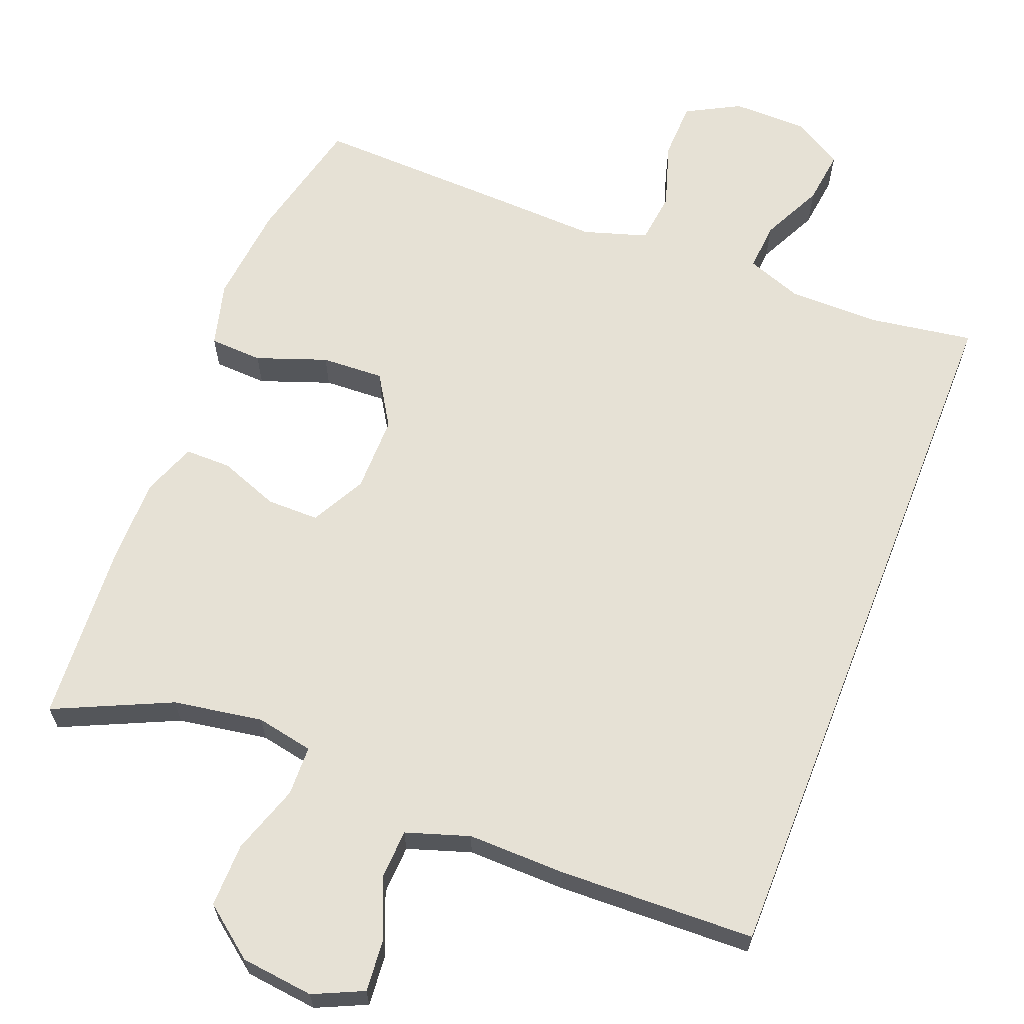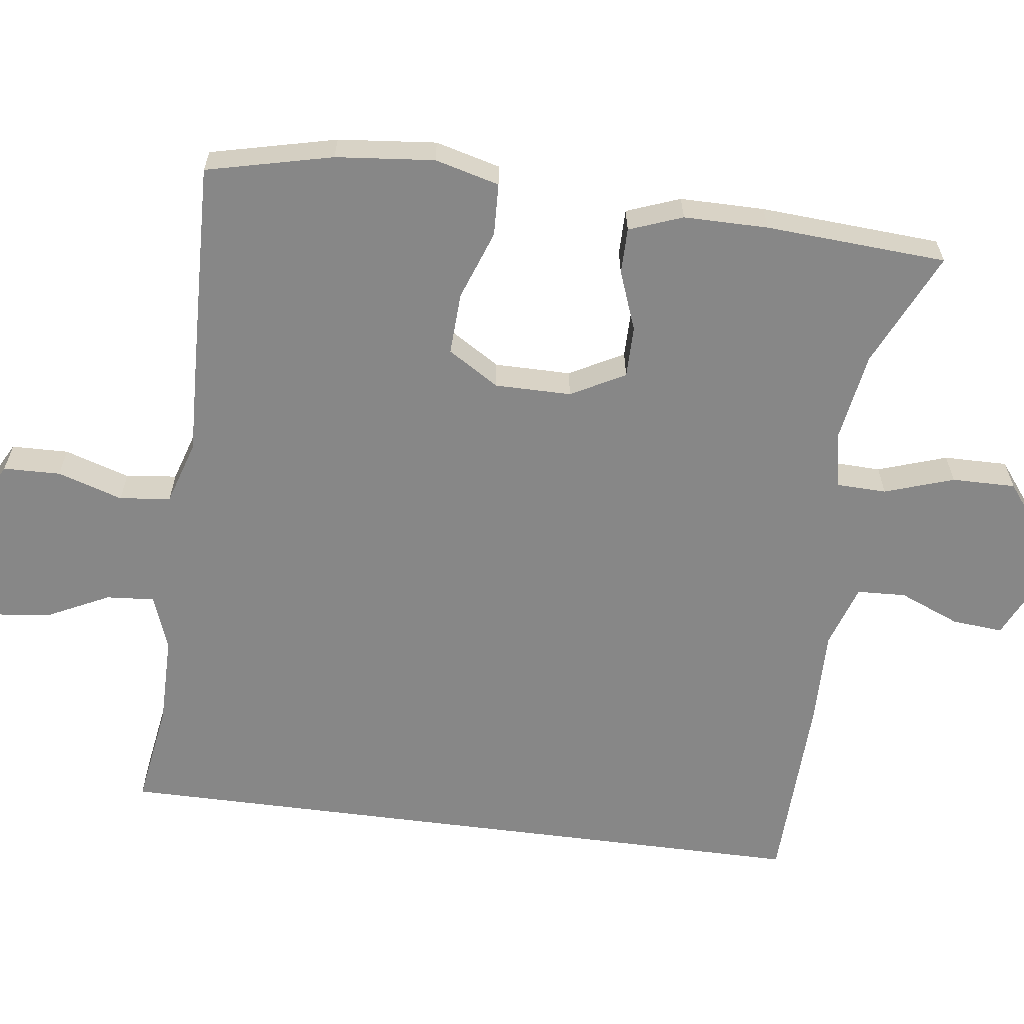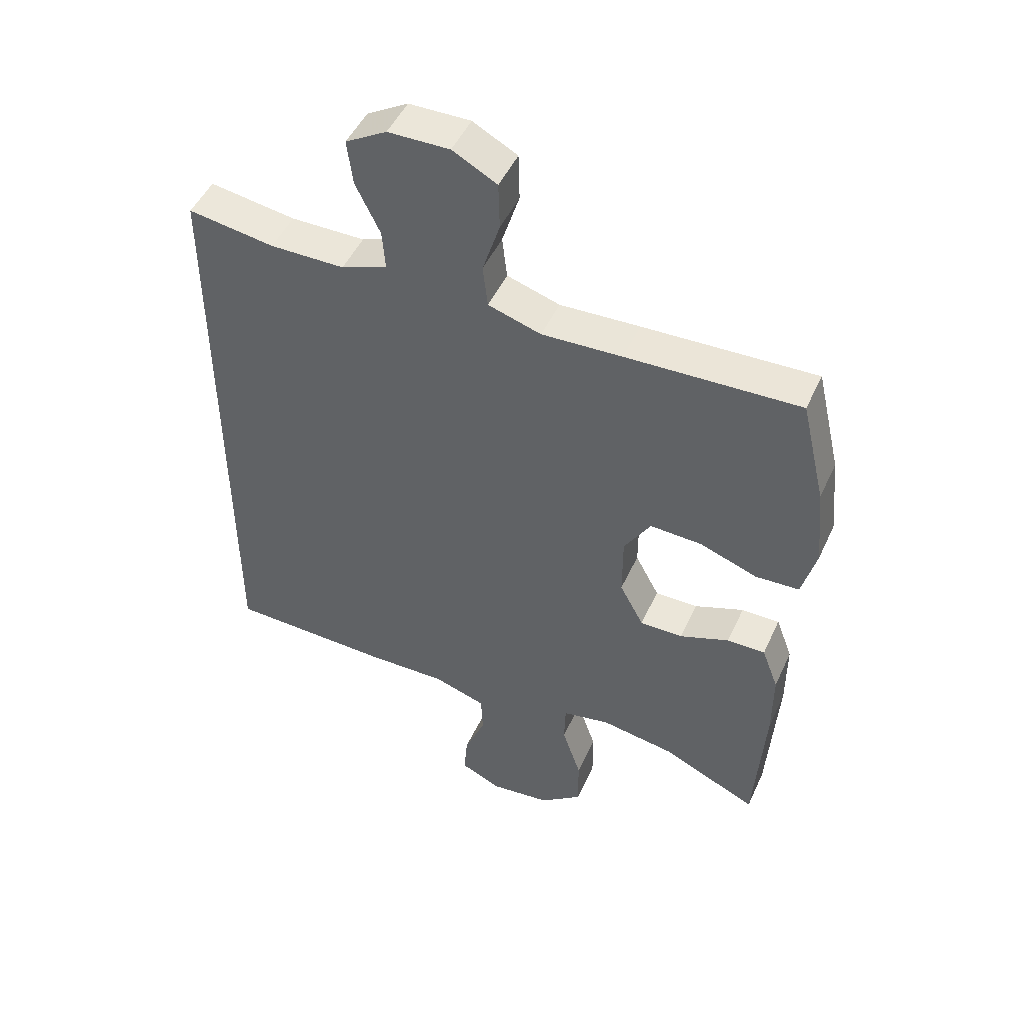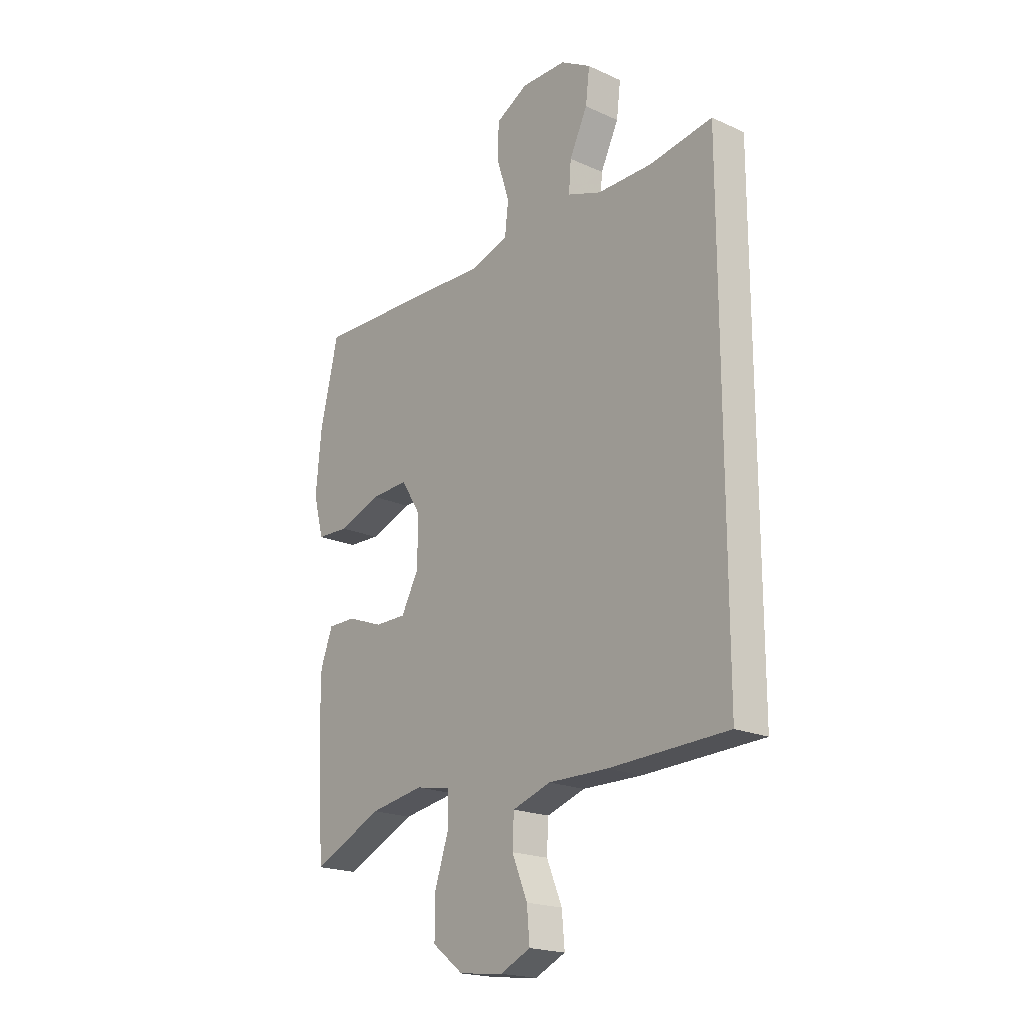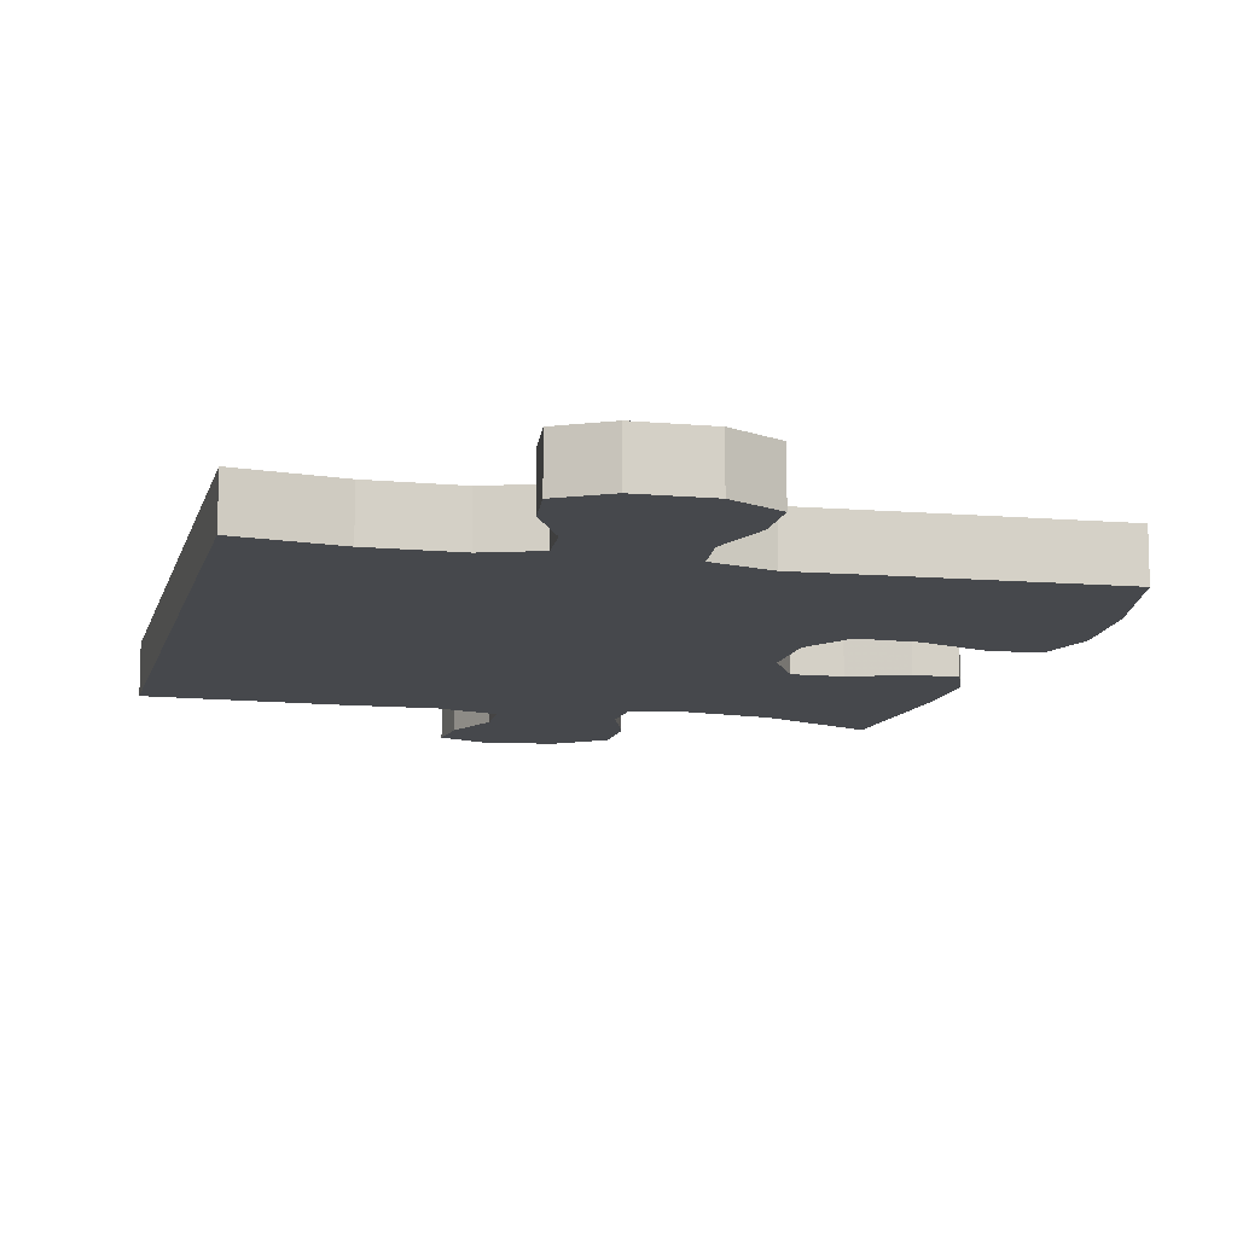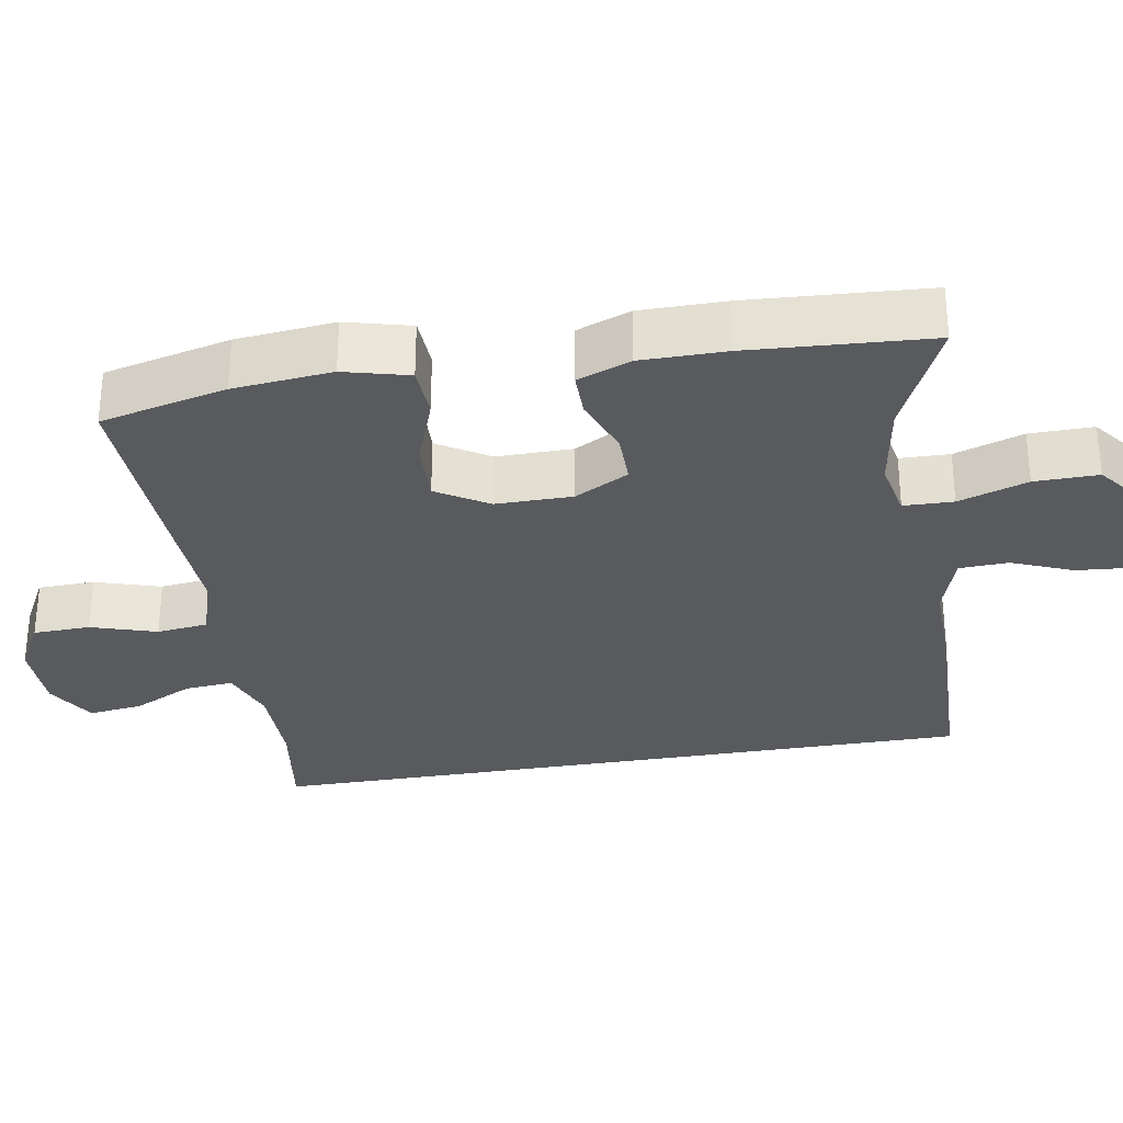
<metadata>
{"format":"obj","ext":"obj","renderer":"f3d","projection":"perspective","resolution":1024,"background":"white","views":[{"elev":64.3,"azim":-158.5,"up":"+Y"},{"elev":-62.3,"azim":82.6,"up":"+Y"},{"elev":48.3,"azim":23.9,"up":"+Z"},{"elev":-19.9,"azim":-129.7,"up":"+Z"},{"elev":-11.2,"azim":-13.4,"up":"+Y"},{"elev":-30.5,"azim":99.9,"up":"+Y"}]}
</metadata>
<code>
v 0.5 0.07 -0.5
v 0.344 0.07 -0.428
v 0.224 0.07 -0.408
v 0.147 0.07 -0.423
v 0.145 0.07 -0.49
v 0.176 0.07 -0.583
v 0.177 0.07 -0.669
v 0.108 0.07 -0.722
v 0.01 0.07 -0.733
v -0.057 0.07 -0.702
v -0.051 0.07 -0.633
v -0.017 0.07 -0.551
v -0.02 0.07 -0.485
v -0.105 0.07 -0.457
v -0.236 0.07 -0.459
v -0.5 0.07 -0.45
v -0.5 0.07 0.521
v -0.36 0.07 0.499
v -0.239 0.07 0.499
v -0.164 0.07 0.526
v -0.169 0.07 0.591
v -0.209 0.07 0.673
v -0.218 0.07 0.746
v -0.151 0.07 0.785
v -0.051 0.07 0.786
v 0.021 0.07 0.747
v 0.023 0.07 0.67
v -0.005 0.07 0.582
v 0.003 0.07 0.513
v 0.089 0.07 0.486
v 0.219 0.07 0.491
v 0.5 0.07 0.5
v 0.54 0.07 0.33
v 0.553 0.07 0.197
v 0.53 0.07 0.11
v 0.459 0.07 0.107
v 0.365 0.07 0.141
v 0.281 0.07 0.145
v 0.238 0.07 0.076
v 0.238 0.07 -0.027
v 0.277 0.07 -0.1
v 0.347 0.07 -0.1
v 0.427 0.07 -0.07
v 0.489 0.07 -0.07
v 0.516 0.07 -0.142
v 0.516 0.07 -0.256
v 0.5 0 -0.5
v 0.344 0 -0.428
v 0.224 0 -0.408
v 0.147 0 -0.423
v 0.145 0 -0.49
v 0.176 0 -0.583
v 0.177 0 -0.669
v 0.108 0 -0.722
v 0.01 0 -0.733
v -0.057 0 -0.702
v -0.051 0 -0.633
v -0.017 0 -0.551
v -0.02 0 -0.485
v -0.105 0 -0.457
v -0.236 0 -0.459
v -0.5 0 -0.45
v -0.5 0 0.521
v -0.36 0 0.499
v -0.239 0 0.499
v -0.164 0 0.526
v -0.169 0 0.591
v -0.209 0 0.673
v -0.218 0 0.746
v -0.151 0 0.785
v -0.051 0 0.786
v 0.021 0 0.747
v 0.023 0 0.67
v -0.005 0 0.582
v 0.003 0 0.513
v 0.089 0 0.486
v 0.219 0 0.491
v 0.5 0 0.5
v 0.54 0 0.33
v 0.553 0 0.197
v 0.53 0 0.11
v 0.459 0 0.107
v 0.365 0 0.141
v 0.281 0 0.145
v 0.238 0 0.076
v 0.238 0 -0.027
v 0.277 0 -0.1
v 0.347 0 -0.1
v 0.427 0 -0.07
v 0.489 0 -0.07
v 0.516 0 -0.142
v 0.516 0 -0.256
f 45 46 1 2
f 42 43 44 45
f 41 42 45 2
f 40 41 2 3
f 39 40 3 4
f 34 35 36 37
f 34 37 38
f 33 34 38
f 30 31 32 33
f 29 30 33 38
f 25 26 27 28
f 25 28 29
f 24 25 29
f 21 22 23 24
f 20 21 24 29
f 19 20 29 38
f 15 16 17 18
f 14 15 18 19
f 13 14 19
f 9 10 11 12
f 9 12 13
f 8 9 13
f 5 6 7 8
f 4 5 8 13
f 39 4 13 19
f 19 38 39
f 48 47 92 91
f 91 90 89 88
f 48 91 88 87
f 49 48 87 86
f 50 49 86 85
f 83 82 81 80
f 84 83 80
f 84 80 79
f 79 78 77 76
f 84 79 76 75
f 74 73 72 71
f 75 74 71
f 75 71 70
f 70 69 68 67
f 75 70 67 66
f 84 75 66 65
f 64 63 62 61
f 65 64 61 60
f 65 60 59
f 58 57 56 55
f 59 58 55
f 59 55 54
f 54 53 52 51
f 59 54 51 50
f 65 59 50 85
f 85 84 65
f 1 47 48 2
f 2 48 49 3
f 3 49 50 4
f 4 50 51 5
f 5 51 52 6
f 6 52 53 7
f 7 53 54 8
f 8 54 55 9
f 9 55 56 10
f 10 56 57 11
f 11 57 58 12
f 12 58 59 13
f 13 59 60 14
f 14 60 61 15
f 15 61 62 16
f 16 62 63 17
f 17 63 64 18
f 18 64 65 19
f 19 65 66 20
f 20 66 67 21
f 21 67 68 22
f 22 68 69 23
f 23 69 70 24
f 24 70 71 25
f 25 71 72 26
f 26 72 73 27
f 27 73 74 28
f 28 74 75 29
f 29 75 76 30
f 30 76 77 31
f 31 77 78 32
f 32 78 79 33
f 33 79 80 34
f 34 80 81 35
f 35 81 82 36
f 36 82 83 37
f 37 83 84 38
f 38 84 85 39
f 39 85 86 40
f 40 86 87 41
f 41 87 88 42
f 42 88 89 43
f 43 89 90 44
f 44 90 91 45
f 45 91 92 46
f 46 92 47 1

</code>
